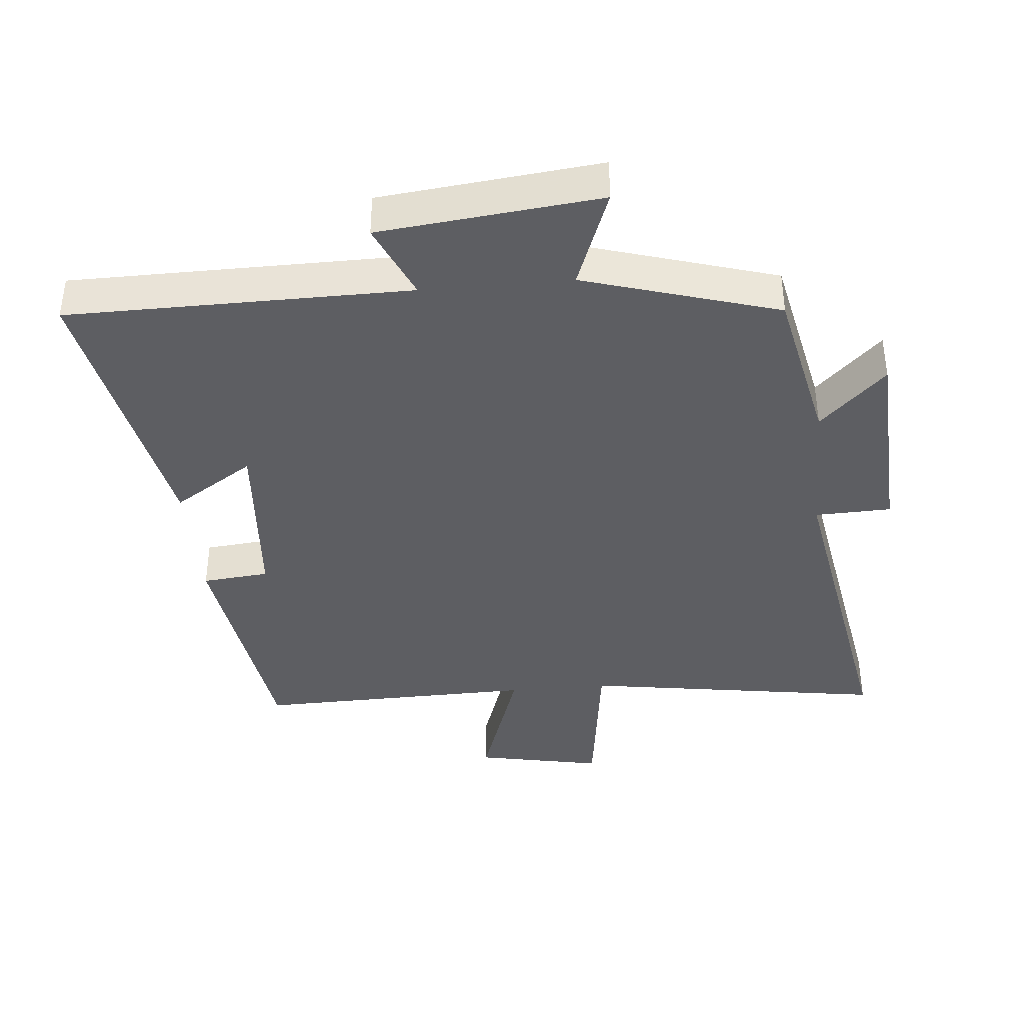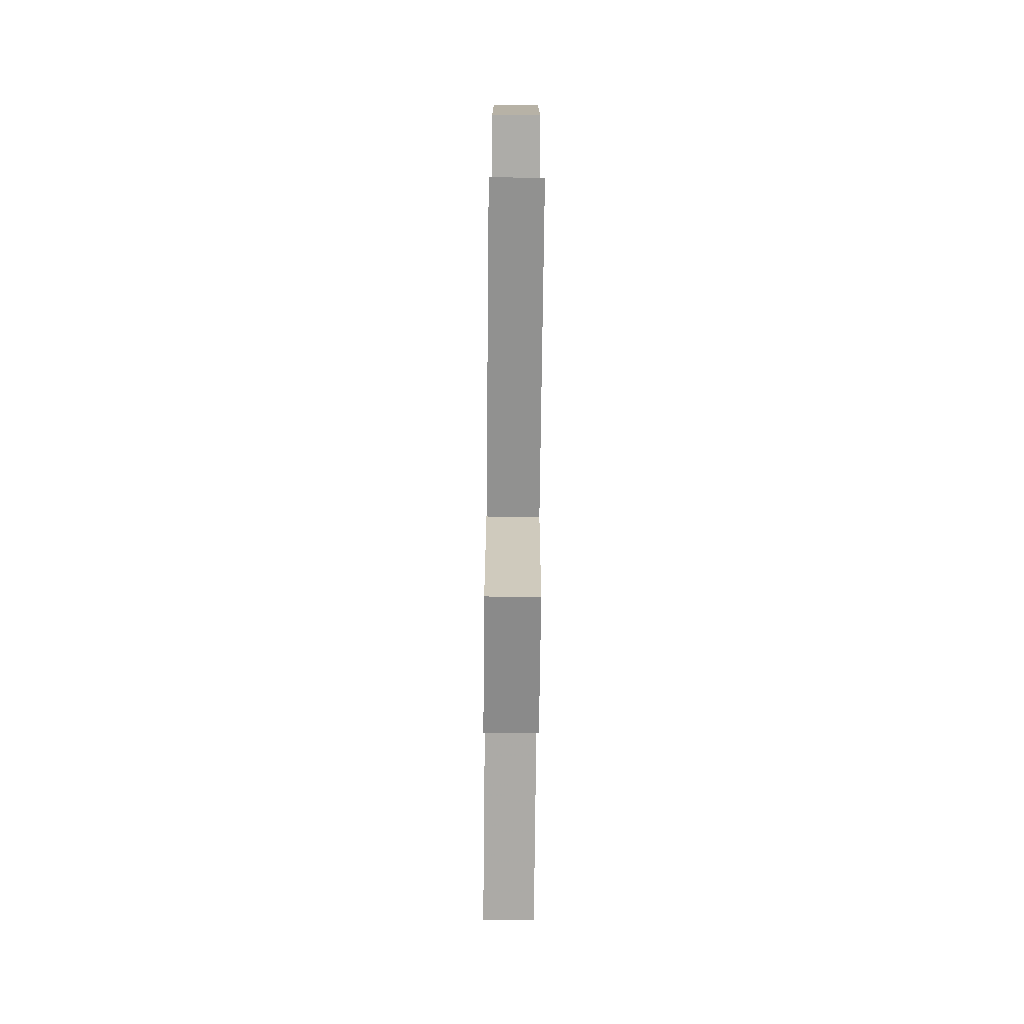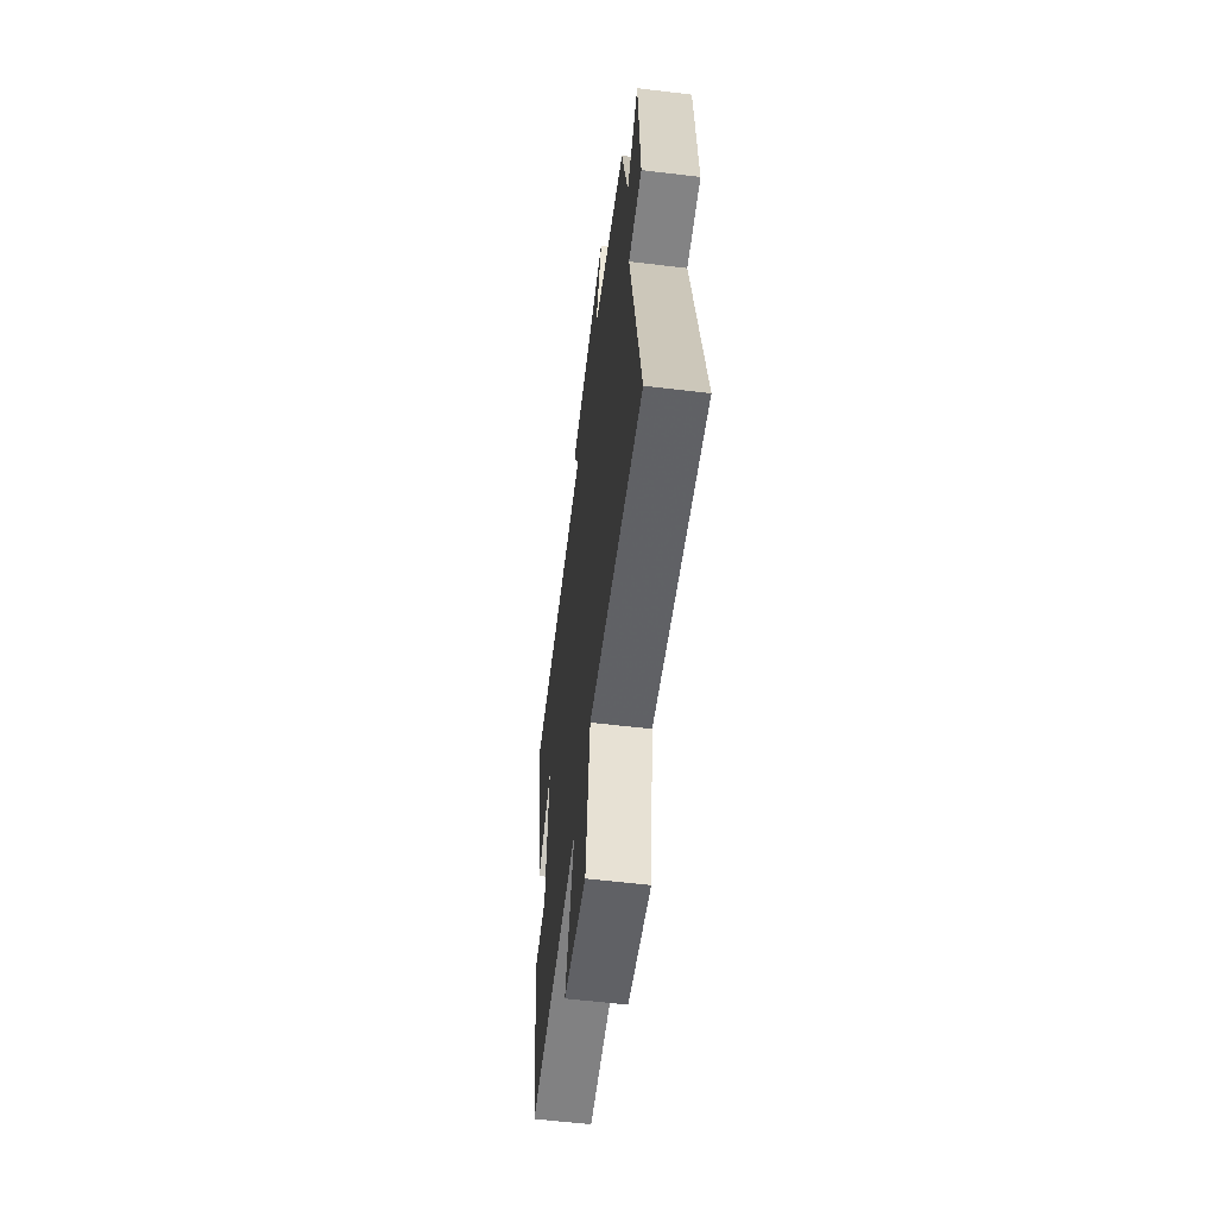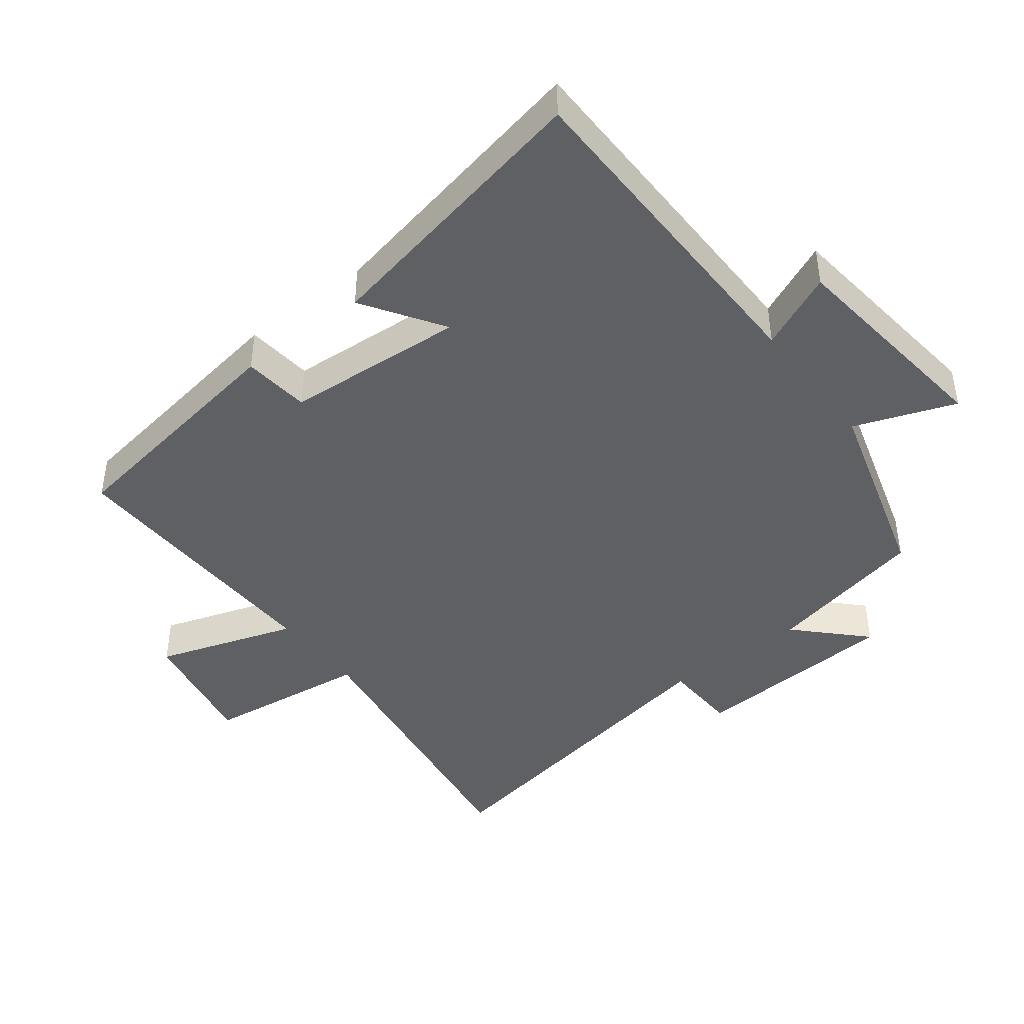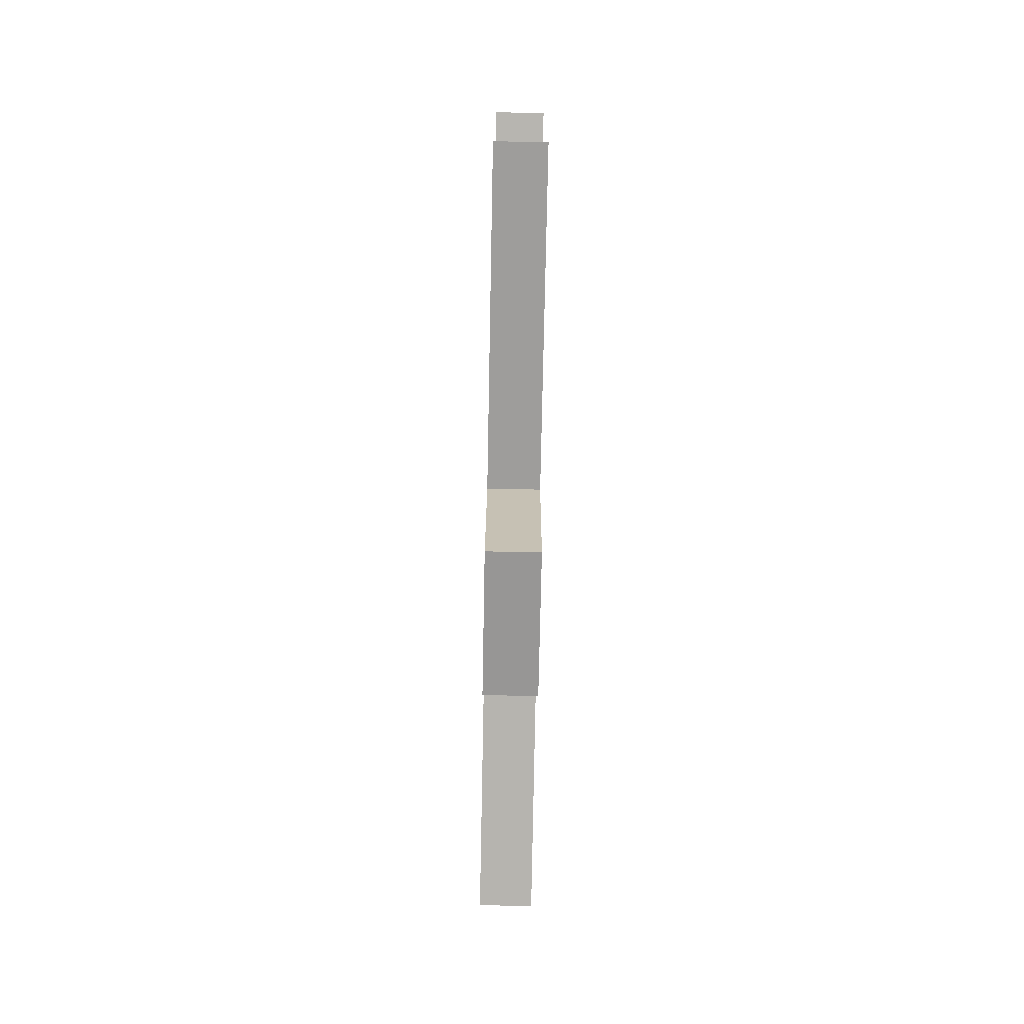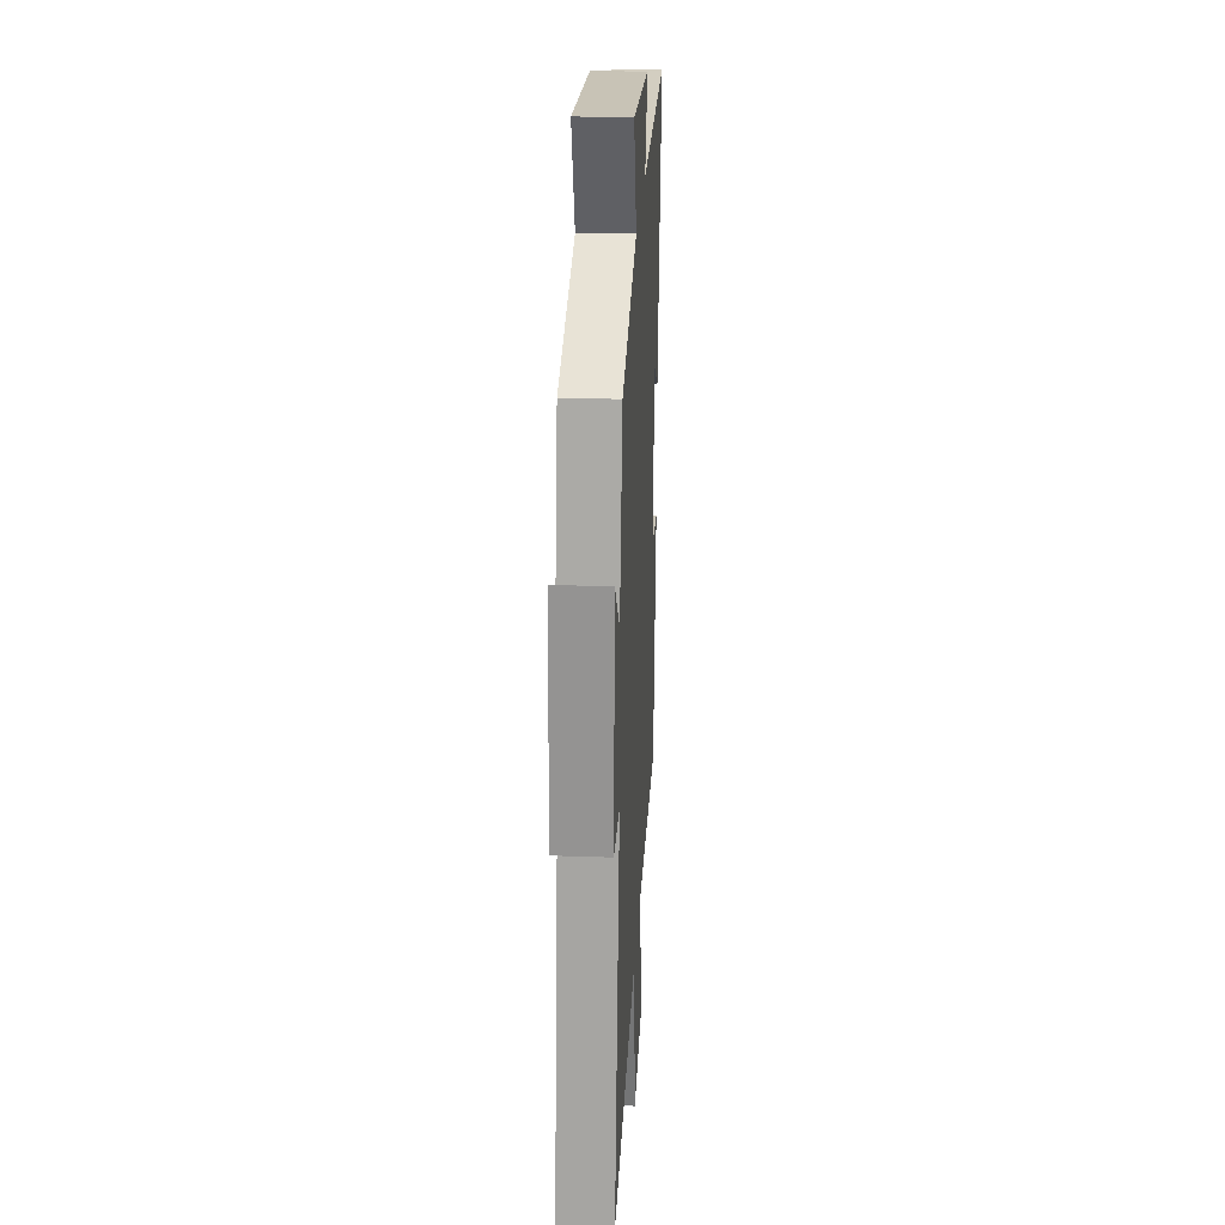
<metadata>
{"format":"obj","ext":"obj","renderer":"f3d","projection":"perspective","resolution":1024,"background":"white","views":[{"elev":-39.2,"azim":5.2,"up":"+Y"},{"elev":-74.7,"azim":89.4,"up":"+Z"},{"elev":-59.2,"azim":83.0,"up":"+Z"},{"elev":-43.5,"azim":-52.1,"up":"+Y"},{"elev":-79.2,"azim":88.9,"up":"+Z"},{"elev":25.7,"azim":93.2,"up":"+Z"}]}
</metadata>
<code>
v 0.448 0.07 0.412
v 0.5 0.07 0.167
v 0.599 0.07 0.263
v 0.615 0.07 -0.053
v 0.5 0.07 -0.057
v 0.589 0.07 -0.57
v 0.132 0.07 -0.5
v 0.099 0.07 -0.749
v -0.093 0.07 -0.711
v -0.022 0.07 -0.5
v -0.445 0.07 -0.509
v -0.5 0.07 -0.139
v -0.399 0.07 -0.129
v -0.379 0.07 0.143
v -0.5 0.07 0.065
v -0.585 0.07 0.496
v -0.069 0.07 0.5
v -0.12 0.07 0.616
v 0.212 0.07 0.652
v 0.155 0.07 0.5
v 0.448 0 0.412
v 0.5 0 0.167
v 0.599 0 0.263
v 0.615 0 -0.053
v 0.5 0 -0.057
v 0.589 0 -0.57
v 0.132 0 -0.5
v 0.099 0 -0.749
v -0.093 0 -0.711
v -0.022 0 -0.5
v -0.445 0 -0.509
v -0.5 0 -0.139
v -0.399 0 -0.129
v -0.379 0 0.143
v -0.5 0 0.065
v -0.585 0 0.496
v -0.069 0 0.5
v -0.12 0 0.616
v 0.212 0 0.652
v 0.155 0 0.5
f 17 18 19 20
f 17 20 1 2
f 14 15 16 17
f 13 14 17 2
f 10 11 12 13
f 10 13 2
f 7 8 9 10
f 7 10 2 3
f 5 6 7
f 5 7 3
f 3 4 5
f 40 39 38 37
f 22 21 40 37
f 37 36 35 34
f 22 37 34 33
f 33 32 31 30
f 22 33 30
f 30 29 28 27
f 23 22 30 27
f 27 26 25
f 23 27 25
f 25 24 23
f 1 21 22 2
f 2 22 23 3
f 3 23 24 4
f 4 24 25 5
f 5 25 26 6
f 6 26 27 7
f 7 27 28 8
f 8 28 29 9
f 9 29 30 10
f 10 30 31 11
f 11 31 32 12
f 12 32 33 13
f 13 33 34 14
f 14 34 35 15
f 15 35 36 16
f 16 36 37 17
f 17 37 38 18
f 18 38 39 19
f 19 39 40 20
f 20 40 21 1

</code>
